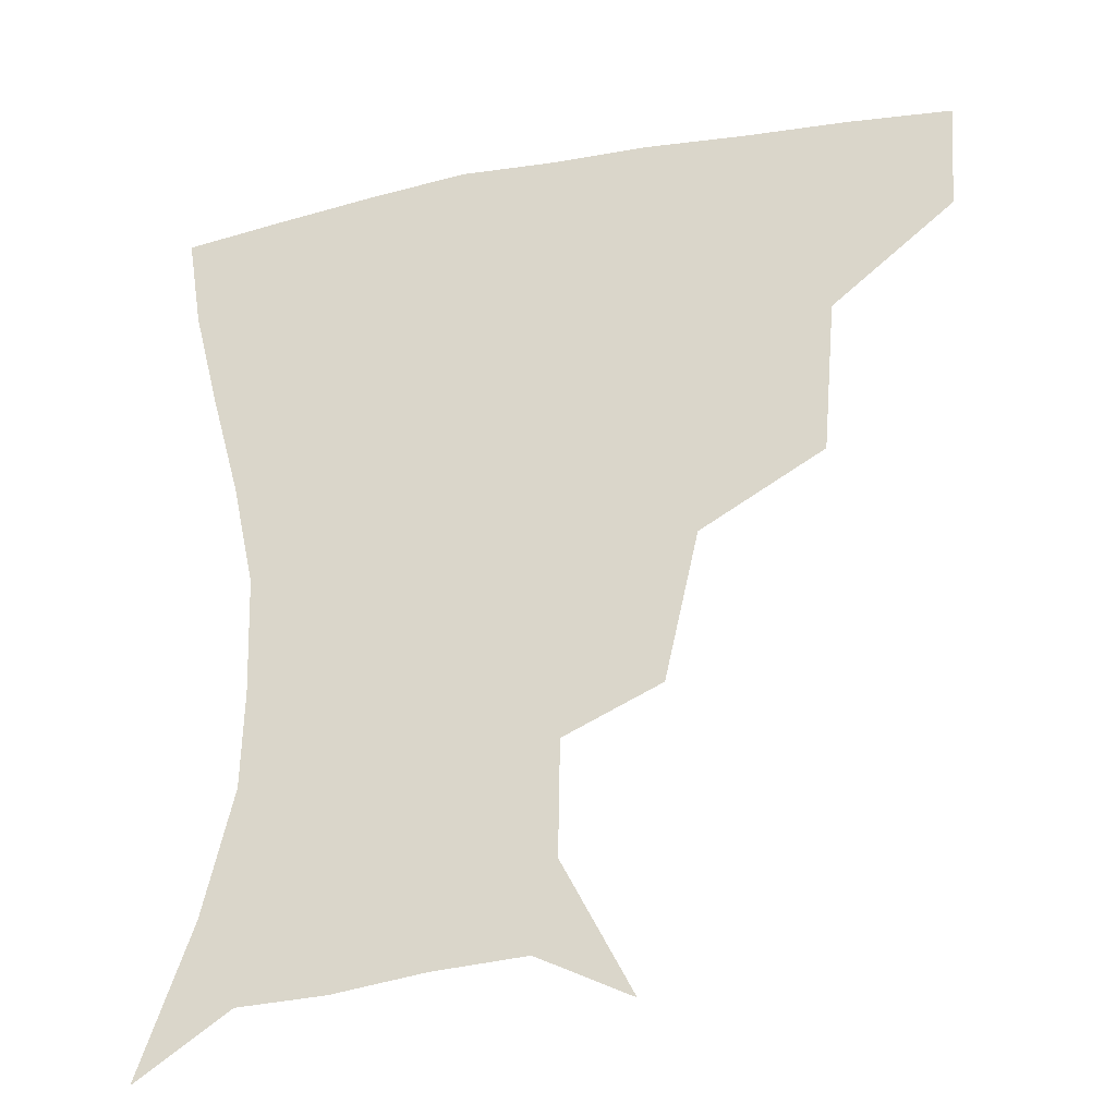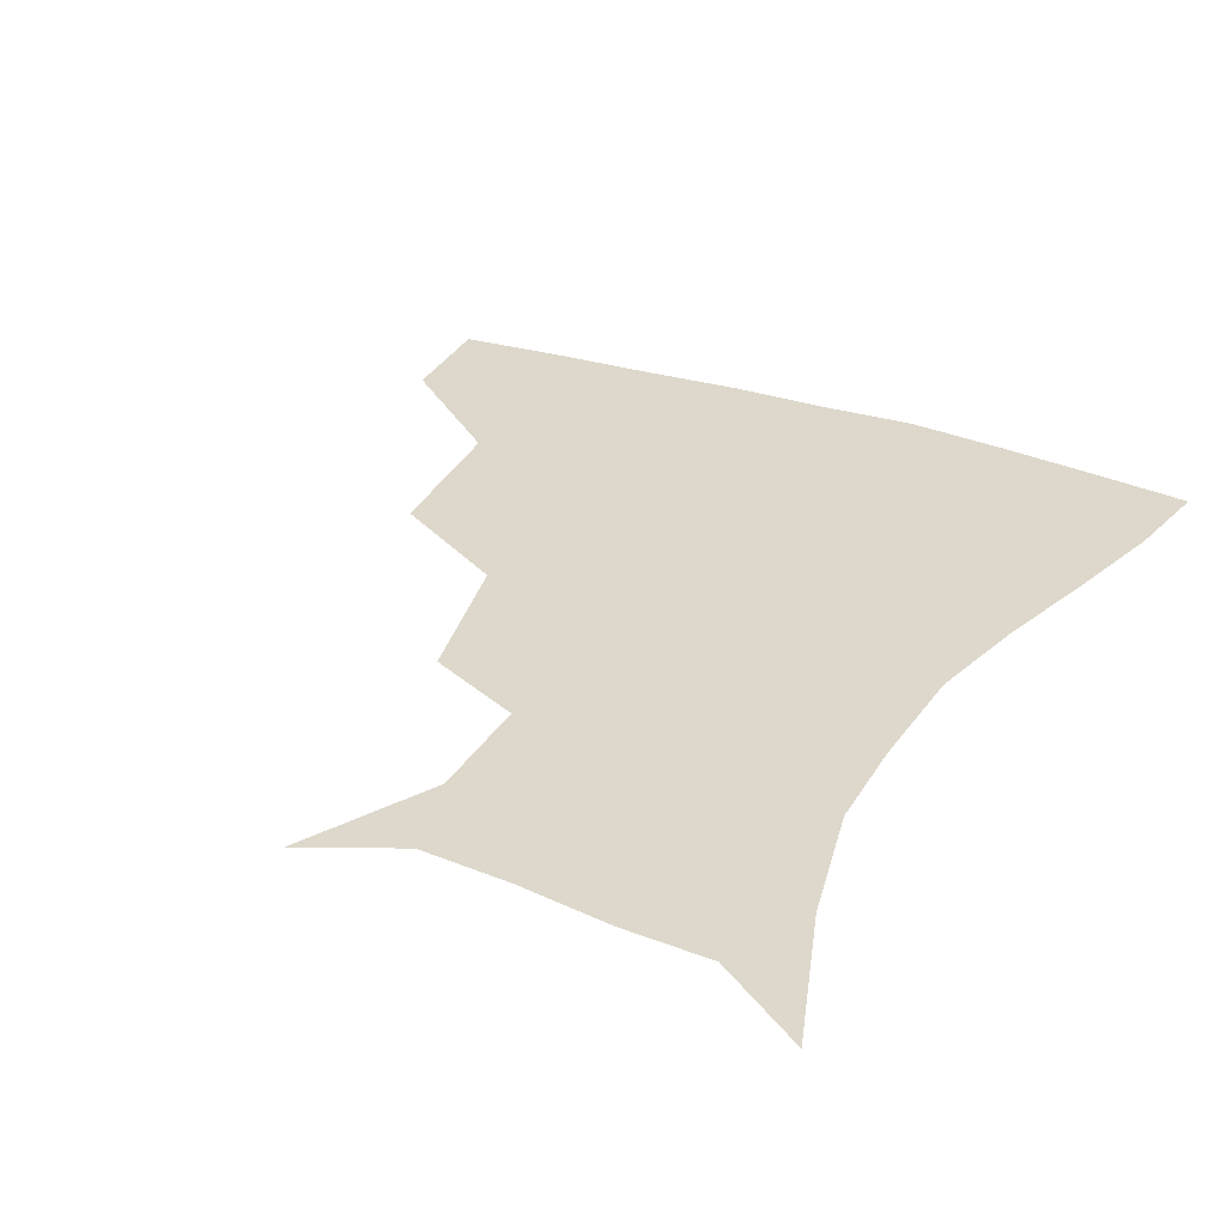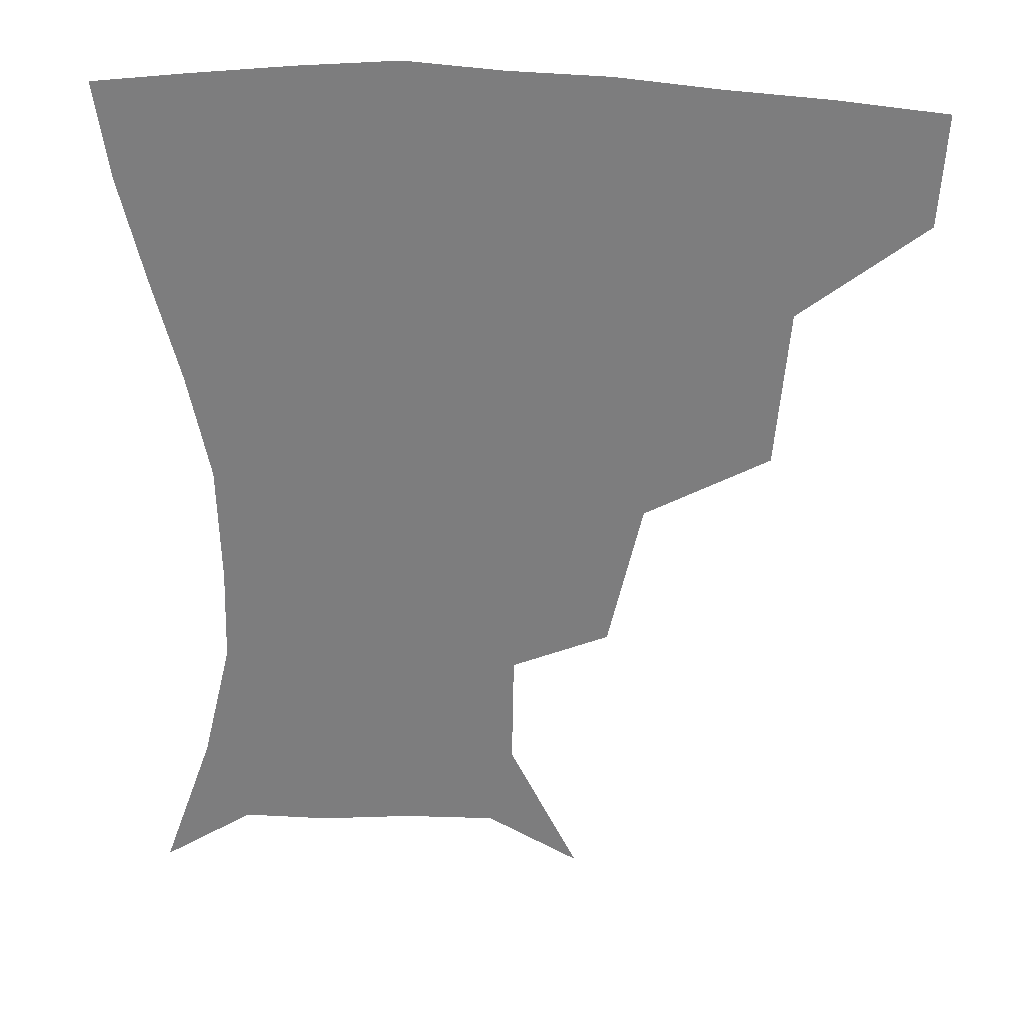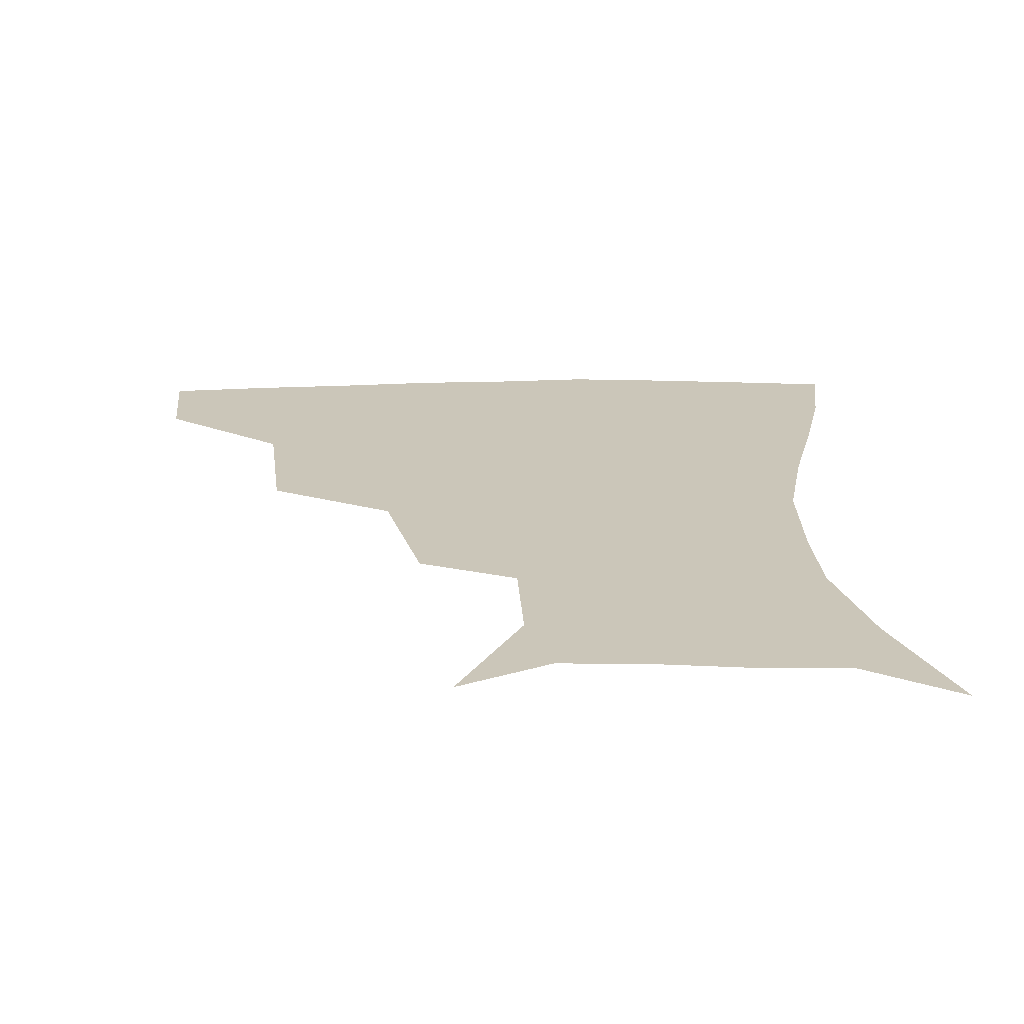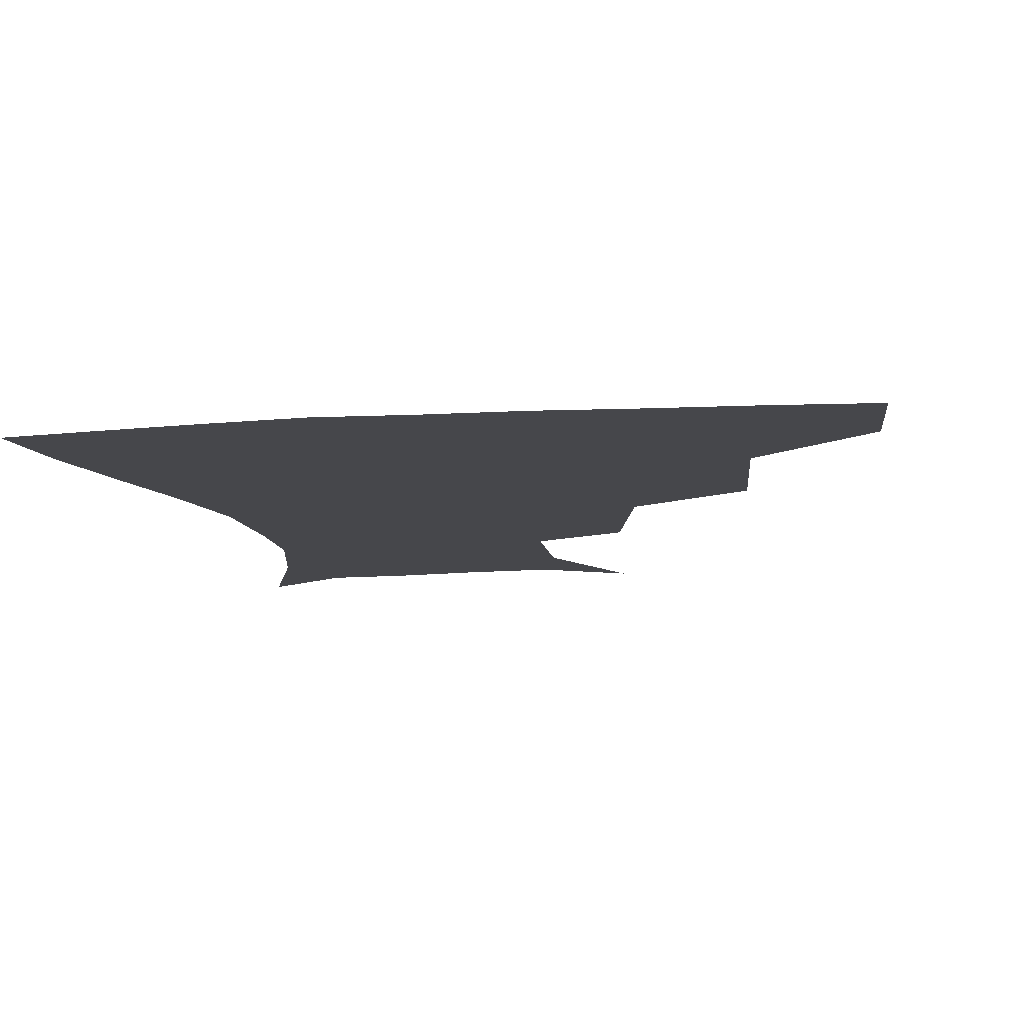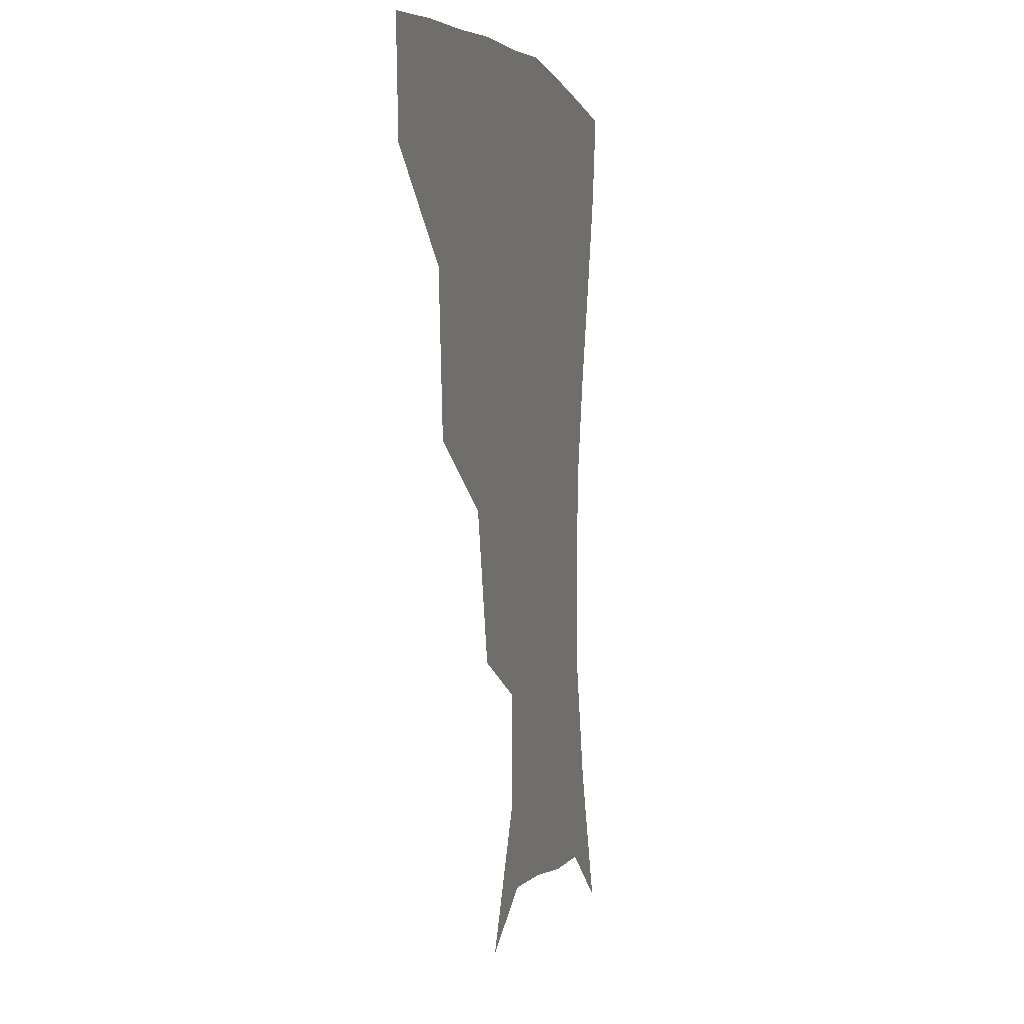
<metadata>
{"format":"obj","ext":"obj","renderer":"f3d","projection":"perspective","resolution":1024,"background":"white","views":[{"elev":-29.7,"azim":-164.1,"up":"+Y"},{"elev":31.1,"azim":27.0,"up":"+Z"},{"elev":29.8,"azim":-173.0,"up":"+Y"},{"elev":20.9,"azim":-2.2,"up":"+Z"},{"elev":-10.7,"azim":-170.4,"up":"+Z"},{"elev":2.8,"azim":-75.9,"up":"+Y"}]}
</metadata>
<code>
v 454.2 355.5 0
v 452.2 387.9 0
v 494.5 280.4 0
v 490.5 326.7 0
v 486.5 359.5 0
v 483.2 390.5 0
v 541 215.9 0
v 530.9 260.1 0
v 523.7 301.4 0
v 519.9 333.7 0
v 516.4 362.5 0
v 513.6 392.2 0
v 549.8 129.5 0
v 570.2 169.2 0
v 569.7 203.3 0
v 559.3 236.3 0
v 553.1 275.2 0
v 550.6 309.7 0
v 548.1 337.4 0
v 545.4 364.8 0
v 542.8 394.5 0
v 577.2 143.4 0
v 589 181 0
v 585.4 214.4 0
v 579.9 248.8 0
v 576.9 282.4 0
v 576.5 313.8 0
v 575.8 339.3 0
v 575.1 365.4 0
v 572.1 395 0
v 604.4 141.8 0
v 606.8 181 0
v 602.9 220.9 0
v 600.7 254.2 0
v 600.4 285.2 0
v 601.3 313.9 0
v 602.6 340.1 0
v 603 365.7 0
v 600.2 396.6 0
v 631.7 138.3 0
v 624.9 184.8 0
v 620.8 222.3 0
v 620.6 253.6 0
v 622.5 284.4 0
v 625.5 312.9 0
v 628.4 338.8 0
v 631.1 364.8 0
v 630.1 393.9 0
v 657.4 137.5 0
v 644.4 180.8 0
v 639.3 216.3 0
v 639.8 245.9 0
v 642.6 277.2 0
v 647.7 308.6 0
v 653.4 336.3 0
v 658 363.1 0
v 660.1 390.5 0
v 685 119.2 0
v 669.4 163.2 0
v 660.6 200.3 0
v 659.8 229 0
v 660.9 264.6 0
v 667.6 296.2 0
v 676.3 328.3 0
v 683.9 359.1 0
v 688.2 387 0
v 721 391 0
f 4 5 1
f 1 5 2
f 5 6 2
f 8 9 3
f 3 9 4
f 9 10 4
f 4 10 5
f 10 11 5
f 5 11 6
f 11 12 6
f 15 16 7
f 7 16 8
f 16 17 8
f 8 17 9
f 17 18 9
f 9 18 10
f 18 19 10
f 10 19 11
f 19 20 11
f 11 20 12
f 20 21 12
f 13 22 14
f 22 23 14
f 14 23 15
f 23 24 15
f 15 24 16
f 24 25 16
f 16 25 17
f 25 26 17
f 17 26 18
f 26 27 18
f 18 27 19
f 27 28 19
f 19 28 20
f 28 29 20
f 20 29 21
f 29 30 21
f 22 31 23
f 31 32 23
f 23 32 24
f 32 33 24
f 24 33 25
f 33 34 25
f 25 34 26
f 34 35 26
f 26 35 27
f 35 36 27
f 27 36 28
f 36 37 28
f 28 37 29
f 37 38 29
f 29 38 30
f 38 39 30
f 31 40 32
f 40 41 32
f 32 41 33
f 41 42 33
f 33 42 34
f 42 43 34
f 34 43 35
f 43 44 35
f 35 44 36
f 44 45 36
f 36 45 37
f 45 46 37
f 37 46 38
f 46 47 38
f 38 47 39
f 47 48 39
f 40 49 41
f 49 50 41
f 41 50 42
f 50 51 42
f 42 51 43
f 51 52 43
f 43 52 44
f 52 53 44
f 44 53 45
f 53 54 45
f 45 54 46
f 54 55 46
f 46 55 47
f 55 56 47
f 47 56 48
f 56 57 48
f 49 58 50
f 58 59 50
f 50 59 51
f 59 60 51
f 51 60 52
f 60 61 52
f 52 61 53
f 61 62 53
f 53 62 54
f 62 63 54
f 54 63 55
f 63 64 55
f 55 64 56
f 64 65 56
f 56 65 57
f 65 66 57

</code>
